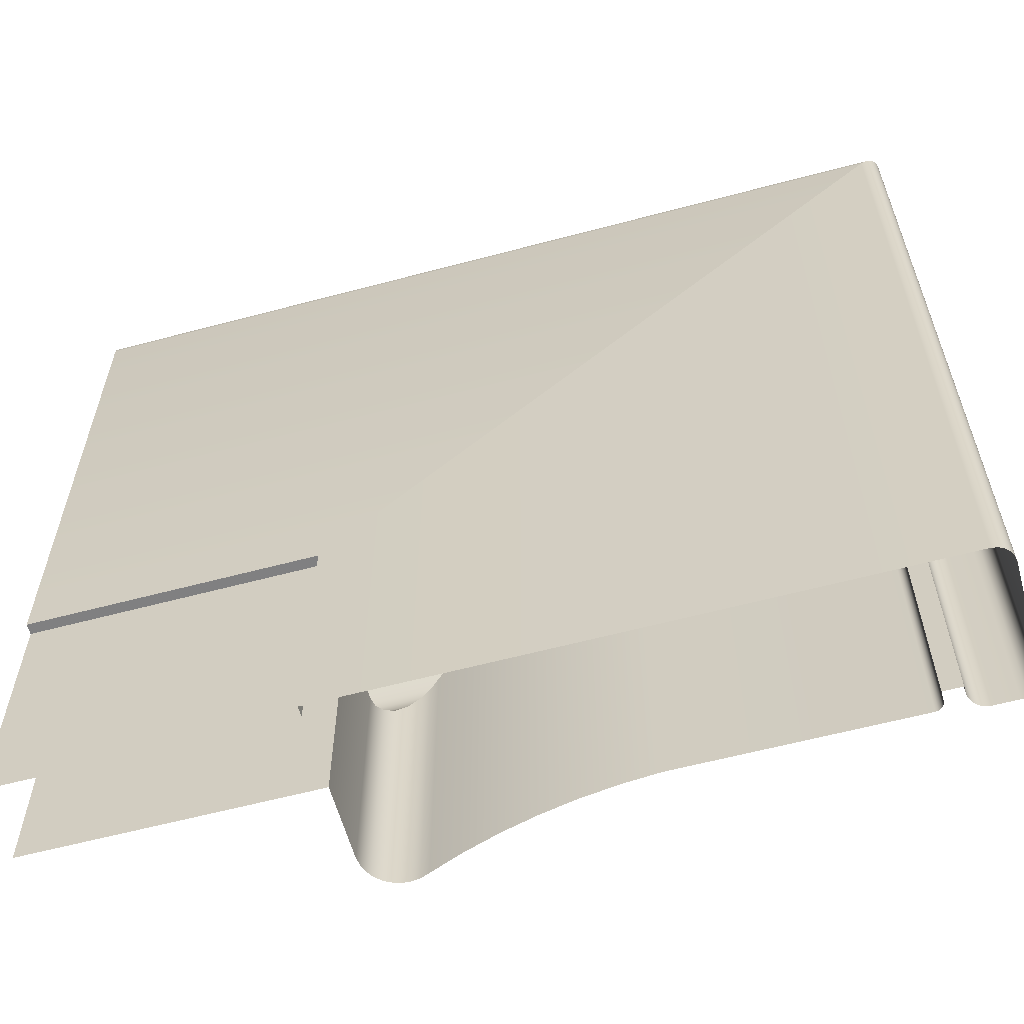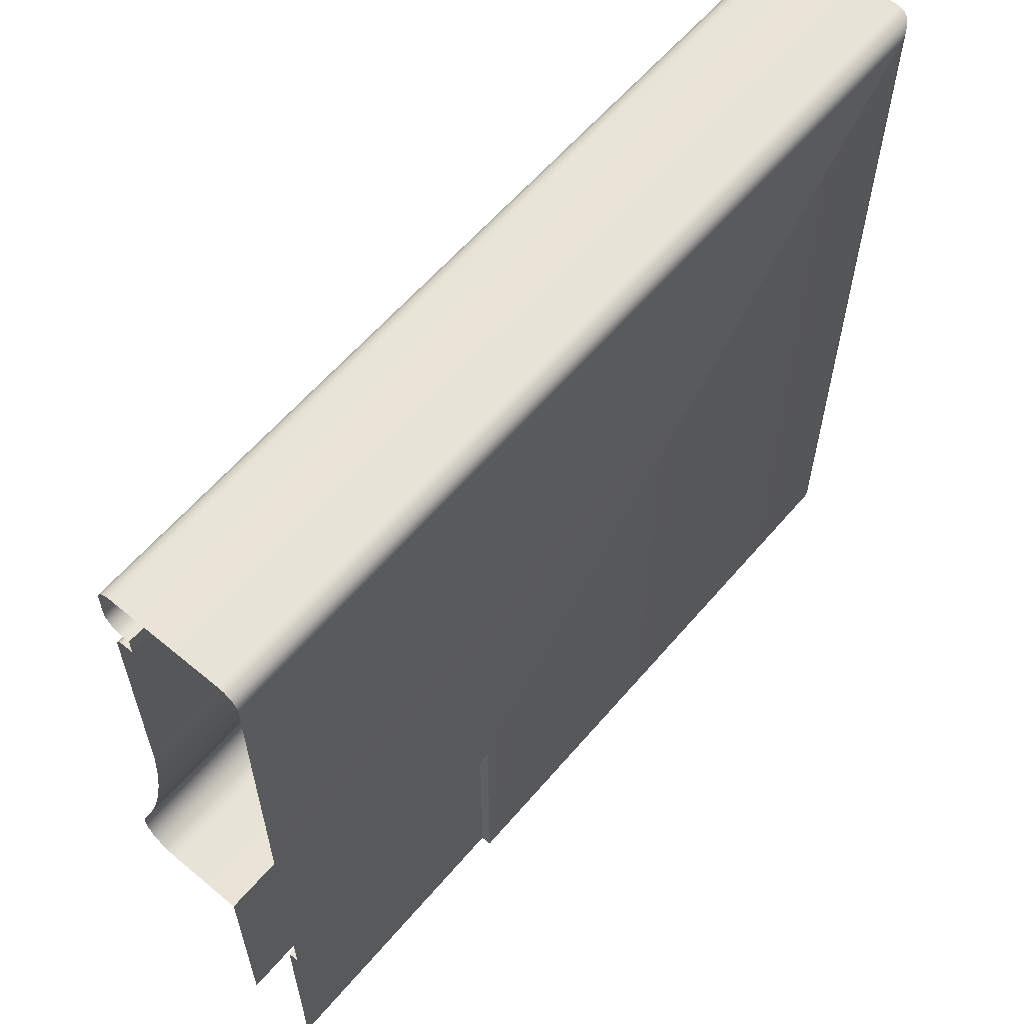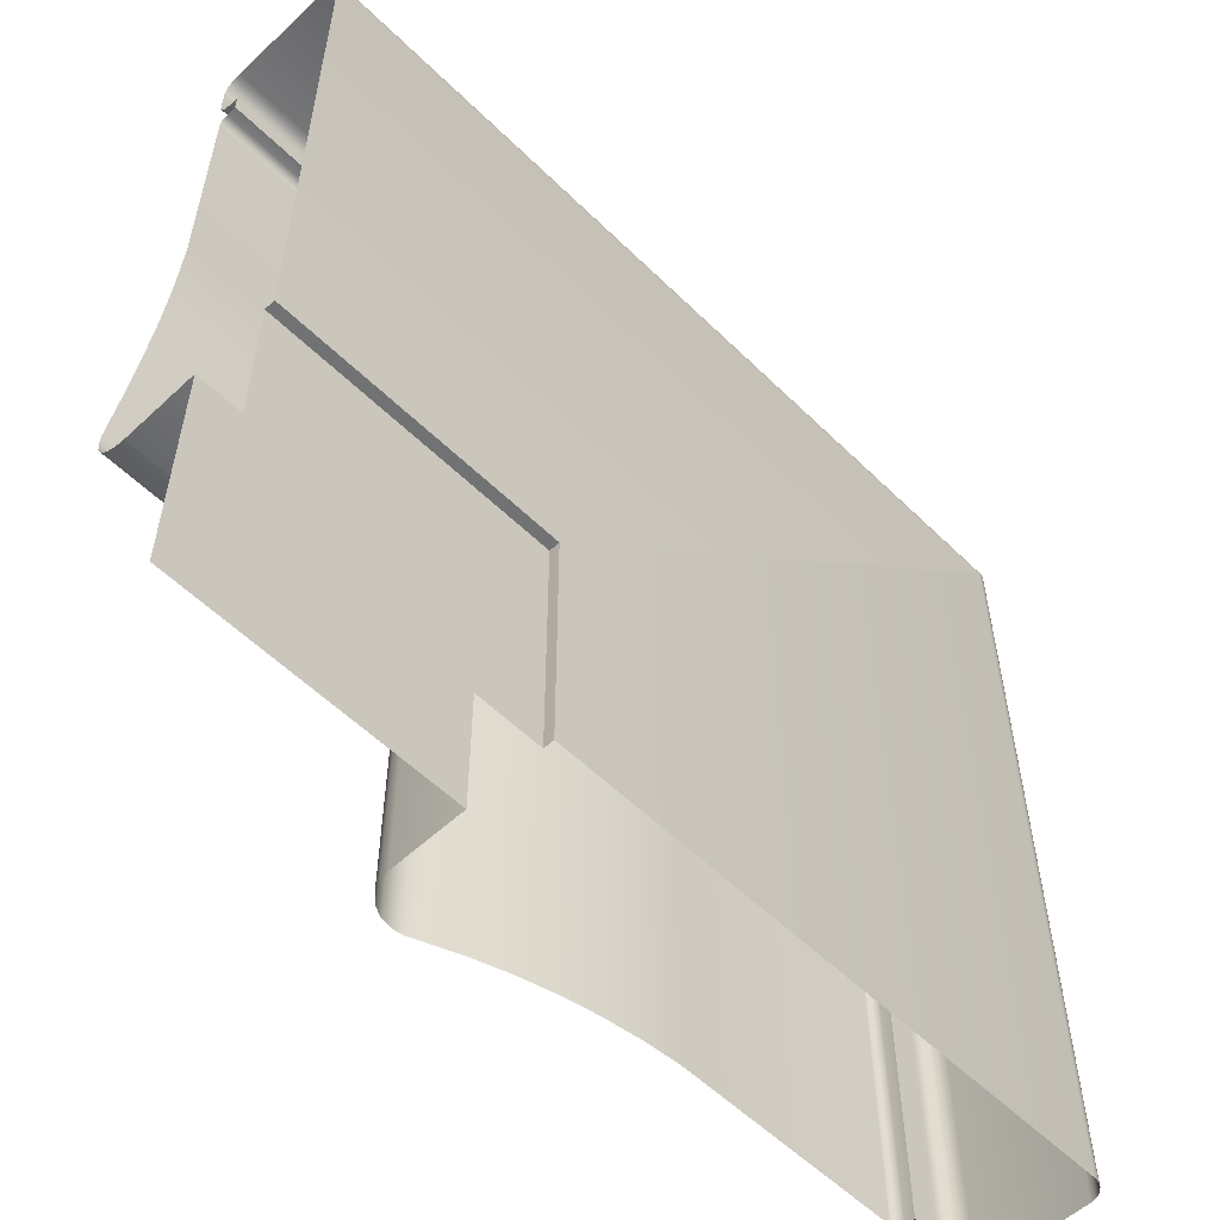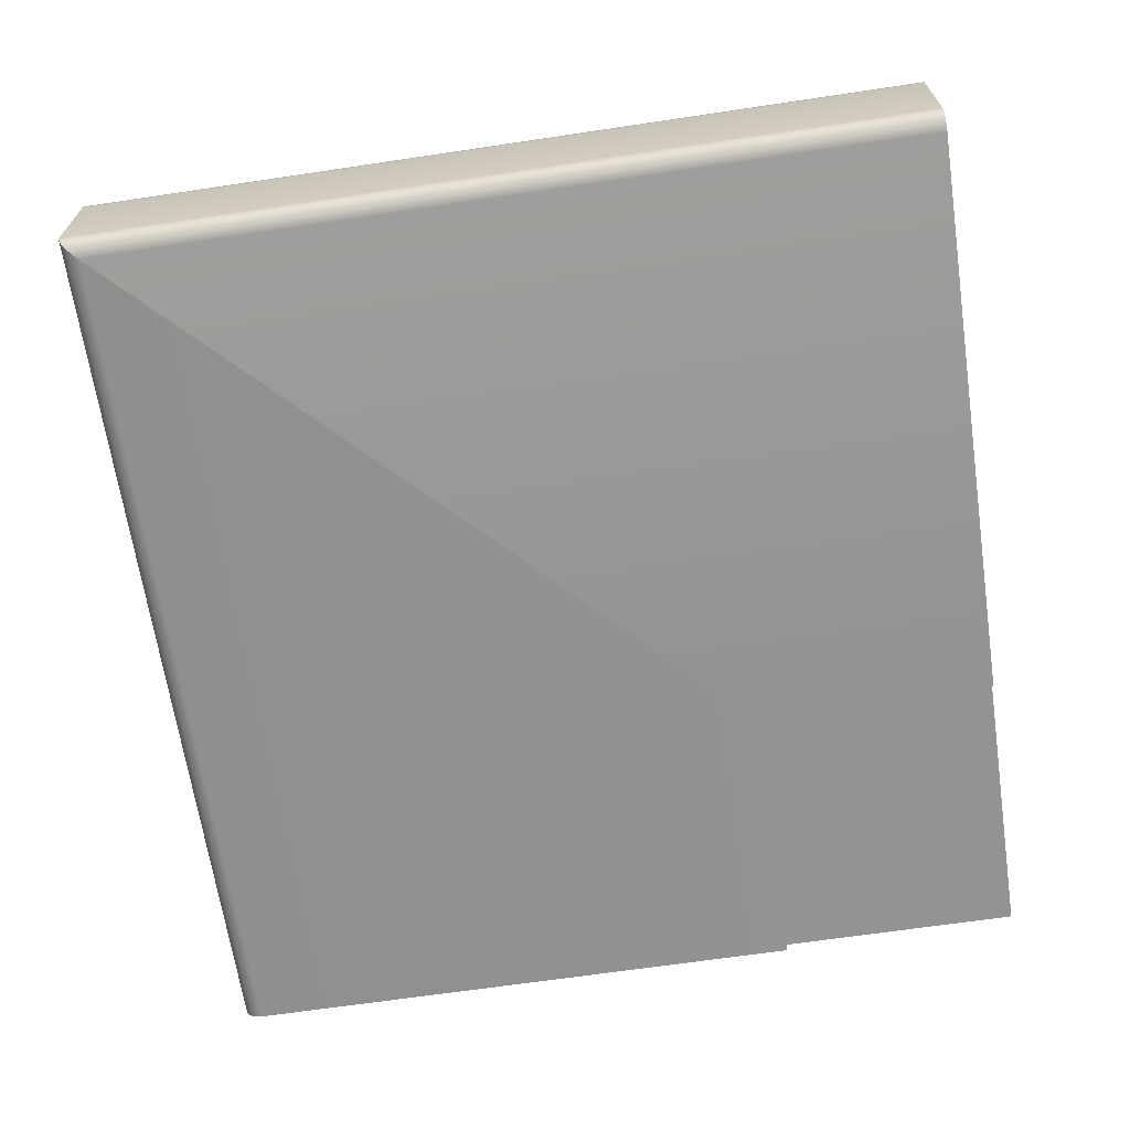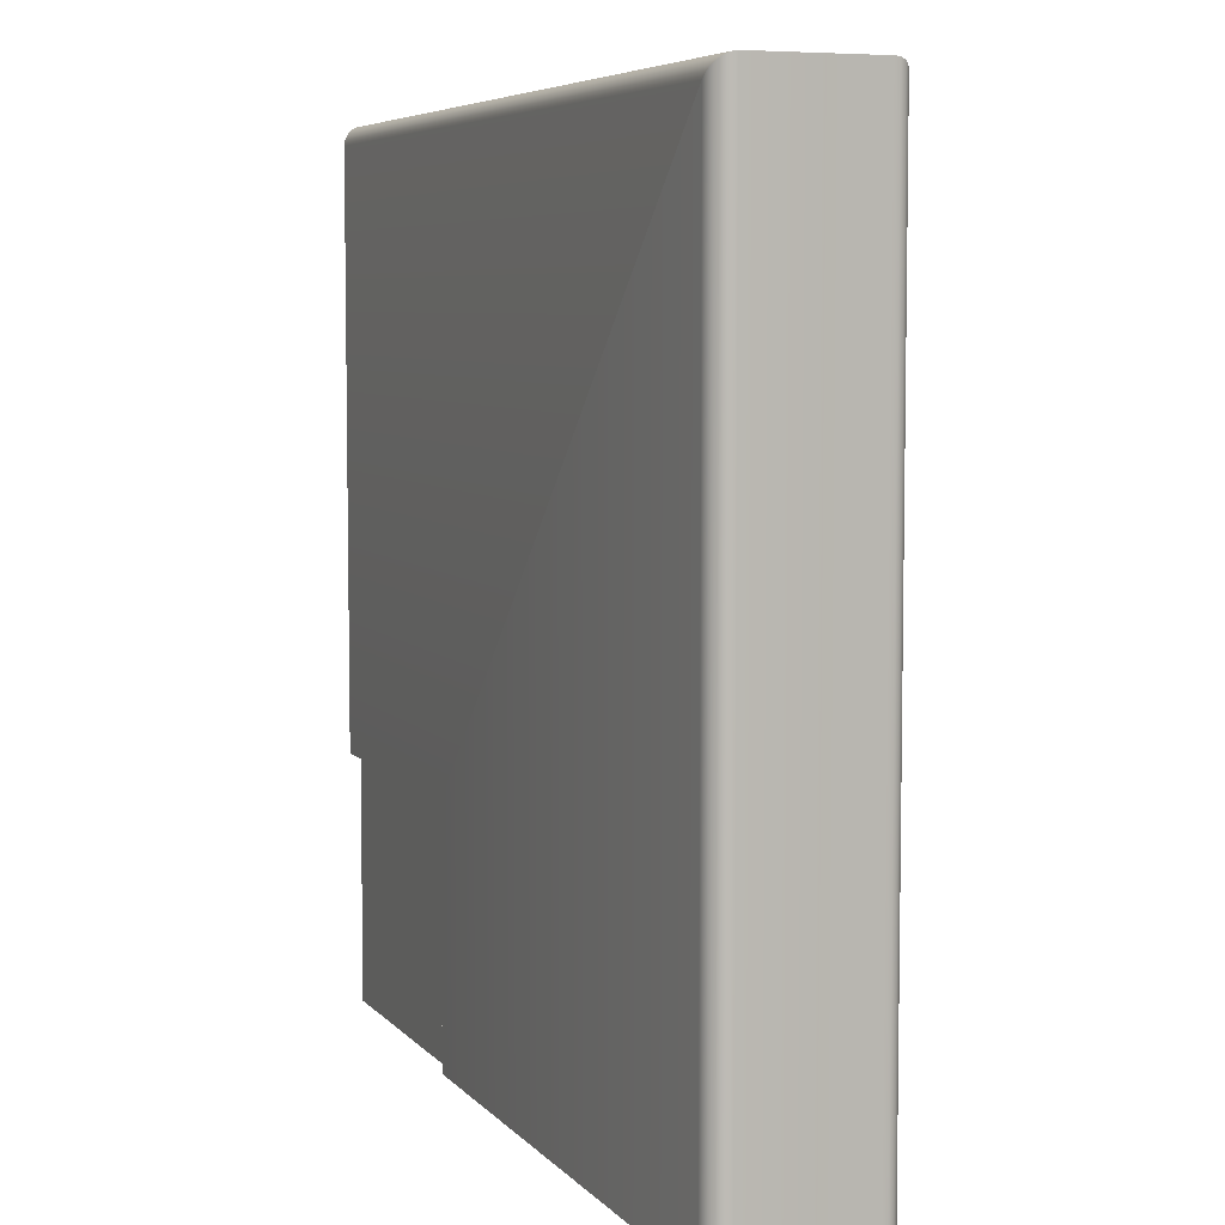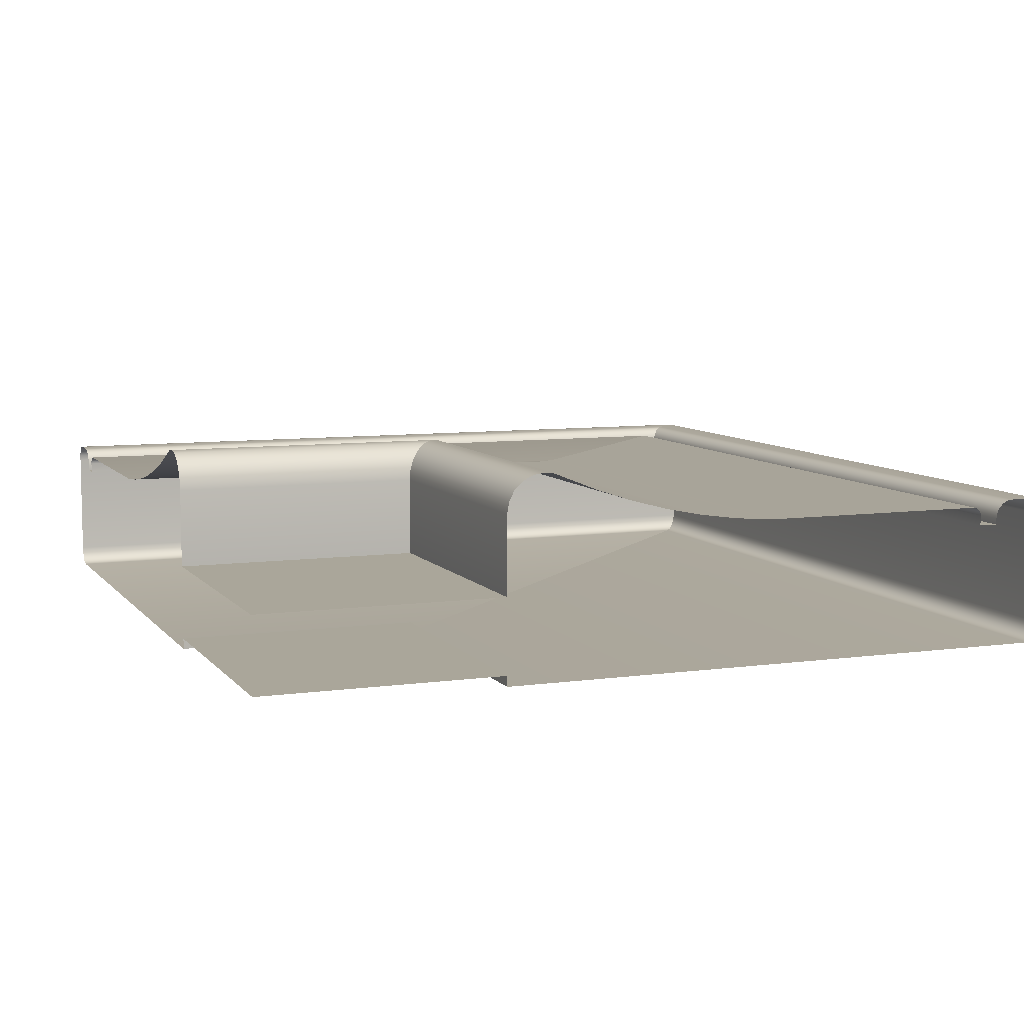
<metadata>
{"format":"obj","ext":"obj","renderer":"f3d","projection":"perspective","resolution":1024,"background":"white","views":[{"elev":-60.2,"azim":-164.7,"up":"+Y"},{"elev":60.7,"azim":130.3,"up":"+Y"},{"elev":-55.6,"azim":134.3,"up":"+Y"},{"elev":-66.6,"azim":-81.5,"up":"+Z"},{"elev":6.1,"azim":-111.2,"up":"+Y"},{"elev":7.8,"azim":68.7,"up":"+Z"}]}
</metadata>
<code>
o RT_11_TL1/RT_11_TL/mesh51/mesh51-geometry#mesh51-geometry
v -0.004681 0.141 0.2391
v -0.005111 0.2228 0.2395
v -0.005111 0.141 0.2395
v -0.004681 0.2224 0.2391
v -0.005653 0.141 0.2398
v -0.004404 0.141 0.2385
v 0.08097 0.2228 0.2395
v -0.005653 0.2234 0.2398
v -0.004404 0.2221 0.2385
v 0.08097 0.2224 0.2391
v 0.08097 0.2234 0.2398
v -0.006253 0.141 0.2399
v -0.004309 0.141 0.2379
v 0.08097 0.224 0.2399
v -0.006253 0.224 0.2399
v -0.004309 0.222 0.2379
v 0.08097 0.2221 0.2385
v -0.008806 0.141 0.2399
v -0.004309 0.141 0.2373
v 0.08097 0.2265 0.2399
v -0.008806 0.2265 0.2399
v -0.004309 0.222 0.2373
v 0.08097 0.222 0.2379
v -0.009438 0.141 0.2399
v -0.002333 0.22 0.2373
v 0.08097 0.222 0.2373
v 0.08097 0.2272 0.2399
v -0.009438 0.2272 0.2399
v -0.002333 0.141 0.2373
v -0.01002 0.141 0.2396
v -0.002333 0.141 0.2383
v 0.08097 0.22 0.2373
v 0.08097 0.2277 0.2396
v -0.01002 0.2277 0.2396
v -0.002333 0.22 0.2383
v 0.08097 0.22 0.2383
v -0.01046 0.2282 0.2392
v -0.00229 0.141 0.2386
v 0.08097 0.2282 0.2392
v -0.01046 0.141 0.2392
v -0.00229 0.22 0.2386
v -0.01072 0.141 0.2386
v 0.08097 0.2284 0.2386
v -0.002163 0.141 0.2389
v 0.08097 0.22 0.2386
v -0.01072 0.2284 0.2386
v -0.002163 0.2199 0.2389
v -0.01075 0.2285 0.2379
v 0.08097 0.2285 0.2379
v -0.001967 0.141 0.2391
v 0.08097 0.2199 0.2389
v -0.01075 0.141 0.2379
v -0.001967 0.2197 0.2391
v -0.01075 0.2285 0.2262
v -0.00172 0.2194 0.2392
v 0.08097 0.2197 0.2391
v -0.01075 0.141 0.2262
v 0.08097 0.2285 0.2262
v -0.00172 0.141 0.2392
v -0.01065 0.2284 0.2256
v -0.001445 0.2192 0.2392
v 0.08097 0.2194 0.2392
v -0.01065 0.141 0.2256
v 0.08097 0.2284 0.2256
v -0.001445 0.141 0.2392
v -0.01038 0.141 0.225
v -0.01038 0.2281 0.225
v 0.02268 0.195 0.2392
v 0.08097 0.2192 0.2392
v 0.08097 0.2281 0.225
v 0.02268 0.141 0.2392
v -0.009945 0.2277 0.2246
v 0.02659 0.1911 0.2395
v 0.08097 0.195 0.2392
v -0.009945 0.141 0.2246
v 0.08097 0.2277 0.2246
v 0.02659 0.141 0.2395
v -0.009403 0.141 0.2243
v 0.08097 0.2271 0.2243
v 0.03048 0.1872 0.2401
v 0.08097 0.1911 0.2395
v -0.009403 0.2271 0.2243
v 0.03048 0.141 0.2401
v -0.008802 0.141 0.2242
v 0.08097 0.2265 0.2242
v 0.03432 0.1834 0.2409
v 0.08097 0.1872 0.2401
v -0.008802 0.2265 0.2242
v 0.03432 0.141 0.2409
v 0.05138 0.141 0.2242
v 0.05138 0.1663 0.2242
v 0.03811 0.1796 0.2419
v 0.08097 0.1834 0.2409
v 0.08097 0.1663 0.2242
v 0.03811 0.141 0.2419
v 0.05138 0.1663 0.2253
v 0.04184 0.1759 0.2431
v 0.08097 0.1796 0.2419
v 0.05138 0.141 0.2253
v 0.08097 0.1663 0.2253
v 0.04184 0.141 0.2431
v 0.08097 0.141 0.2253
v 0.04548 0.1722 0.2445
v 0.08097 0.1759 0.2431
v 0.04548 0.141 0.2445
v 0.04645 0.1713 0.2449
v 0.08097 0.1722 0.2445
v 0.04645 0.141 0.2449
v 0.04749 0.1702 0.2451
v 0.08097 0.1713 0.2449
v 0.04749 0.141 0.2451
v 0.04869 0.169 0.2449
v 0.08097 0.1702 0.2451
v 0.04869 0.141 0.2449
v 0.04977 0.1679 0.2443
v 0.08097 0.169 0.2449
v 0.04977 0.141 0.2443
v 0.05063 0.1671 0.2435
v 0.08097 0.1679 0.2443
v 0.05063 0.141 0.2435
v 0.05119 0.1665 0.2424
v 0.08097 0.1671 0.2435
v 0.05119 0.141 0.2424
v 0.05138 0.141 0.2412
v 0.08097 0.1665 0.2424
v 0.05138 0.1663 0.2412
v 0.05138 0.1663 0.2331
v 0.08097 0.1663 0.2412
v 0.05138 0.141 0.2331
v 0.08097 0.1663 0.2331
v 0.08097 0.141 0.2331
f 1 2 3
f 2 1 4
f 2 5 3
f 6 4 1
f 4 7 2
f 5 2 8
f 4 6 9
f 7 4 10
f 11 2 7
f 2 11 8
f 8 12 5
f 13 9 6
f 9 10 4
f 14 8 11
f 12 8 15
f 9 13 16
f 10 9 17
f 8 14 15
f 15 18 12
f 19 16 13
f 16 17 9
f 20 15 14
f 18 15 21
f 16 19 22
f 17 16 23
f 15 20 21
f 21 24 18
f 19 25 22
f 26 16 22
f 16 26 23
f 27 21 20
f 24 21 28
f 25 19 29
f 25 26 22
f 21 27 28
f 28 30 24
f 31 25 29
f 26 25 32
f 33 28 27
f 30 28 34
f 25 31 35
f 25 36 32
f 28 33 34
f 37 30 34
f 38 35 31
f 36 25 35
f 39 34 33
f 30 37 40
f 34 39 37
f 35 38 41
f 41 36 35
f 37 42 40
f 43 37 39
f 44 41 38
f 36 41 45
f 42 37 46
f 37 43 46
f 41 44 47
f 47 45 41
f 48 42 46
f 49 46 43
f 50 47 44
f 45 47 51
f 42 48 52
f 46 49 48
f 47 50 53
f 53 51 47
f 54 52 48
f 49 54 48
f 50 55 53
f 51 53 56
f 52 54 57
f 54 49 58
f 55 50 59
f 55 56 53
f 60 57 54
f 58 60 54
f 59 61 55
f 56 55 62
f 57 60 63
f 60 58 64
f 61 59 65
f 61 62 55
f 60 66 63
f 64 67 60
f 65 68 61
f 62 61 69
f 66 60 67
f 67 64 70
f 68 65 71
f 68 69 61
f 72 66 67
f 70 72 67
f 71 73 68
f 69 68 74
f 66 72 75
f 72 70 76
f 73 71 77
f 73 74 68
f 72 78 75
f 79 72 76
f 77 80 73
f 74 73 81
f 78 72 82
f 72 79 82
f 80 77 83
f 80 81 73
f 82 84 78
f 85 82 79
f 83 86 80
f 81 80 87
f 84 82 88
f 82 85 88
f 86 83 89
f 86 87 80
f 88 90 84
f 85 91 88
f 89 92 86
f 87 86 93
f 90 88 91
f 91 85 94
f 92 89 95
f 92 93 86
f 96 90 91
f 94 96 91
f 95 97 92
f 93 92 98
f 90 96 99
f 96 94 100
f 97 95 101
f 97 98 92
f 96 102 99
f 102 96 100
f 101 103 97
f 98 97 104
f 103 101 105
f 103 104 97
f 105 106 103
f 104 103 107
f 106 105 108
f 106 107 103
f 108 109 106
f 107 106 110
f 109 108 111
f 109 110 106
f 111 112 109
f 110 109 113
f 112 111 114
f 112 113 109
f 114 115 112
f 113 112 116
f 115 114 117
f 115 116 112
f 117 118 115
f 116 115 119
f 118 117 120
f 118 119 115
f 120 121 118
f 119 118 122
f 121 120 123
f 121 122 118
f 124 121 123
f 122 121 125
f 121 124 126
f 126 125 121
f 124 127 126
f 125 126 128
f 127 124 129
f 130 126 127
f 126 130 128
f 129 130 127
f 130 129 131
f 3 2 1
f 4 1 2
f 3 5 2
f 1 4 6
f 2 7 4
f 8 2 5
f 9 6 4
f 10 4 7
f 7 2 11
f 8 11 2
f 5 12 8
f 6 9 13
f 4 10 9
f 11 8 14
f 15 8 12
f 16 13 9
f 17 9 10
f 15 14 8
f 12 18 15
f 13 16 19
f 9 17 16
f 14 15 20
f 21 15 18
f 22 19 16
f 23 16 17
f 21 20 15
f 18 24 21
f 22 25 19
f 22 16 26
f 23 26 16
f 20 21 27
f 28 21 24
f 29 19 25
f 22 26 25
f 28 27 21
f 24 30 28
f 29 25 31
f 32 25 26
f 27 28 33
f 34 28 30
f 35 31 25
f 32 36 25
f 34 33 28
f 34 30 37
f 31 35 38
f 35 25 36
f 33 34 39
f 40 37 30
f 37 39 34
f 41 38 35
f 35 36 41
f 40 42 37
f 39 37 43
f 38 41 44
f 45 41 36
f 46 37 42
f 46 43 37
f 47 44 41
f 41 45 47
f 46 42 48
f 43 46 49
f 44 47 50
f 51 47 45
f 52 48 42
f 48 49 46
f 53 50 47
f 47 51 53
f 48 52 54
f 48 54 49
f 53 55 50
f 56 53 51
f 57 54 52
f 58 49 54
f 59 50 55
f 53 56 55
f 54 57 60
f 54 60 58
f 55 61 59
f 62 55 56
f 63 60 57
f 64 58 60
f 65 59 61
f 55 62 61
f 63 66 60
f 60 67 64
f 61 68 65
f 69 61 62
f 67 60 66
f 70 64 67
f 71 65 68
f 61 69 68
f 67 66 72
f 67 72 70
f 68 73 71
f 74 68 69
f 75 72 66
f 76 70 72
f 77 71 73
f 68 74 73
f 75 78 72
f 76 72 79
f 73 80 77
f 81 73 74
f 82 72 78
f 82 79 72
f 83 77 80
f 73 81 80
f 78 84 82
f 79 82 85
f 80 86 83
f 87 80 81
f 88 82 84
f 88 85 82
f 89 83 86
f 80 87 86
f 84 90 88
f 88 91 85
f 86 92 89
f 93 86 87
f 91 88 90
f 94 85 91
f 95 89 92
f 86 93 92
f 91 90 96
f 91 96 94
f 92 97 95
f 98 92 93
f 99 96 90
f 100 94 96
f 101 95 97
f 92 98 97
f 99 102 96
f 100 96 102
f 97 103 101
f 104 97 98
f 105 101 103
f 97 104 103
f 103 106 105
f 107 103 104
f 108 105 106
f 103 107 106
f 106 109 108
f 110 106 107
f 111 108 109
f 106 110 109
f 109 112 111
f 113 109 110
f 114 111 112
f 109 113 112
f 112 115 114
f 116 112 113
f 117 114 115
f 112 116 115
f 115 118 117
f 119 115 116
f 120 117 118
f 115 119 118
f 118 121 120
f 122 118 119
f 123 120 121
f 118 122 121
f 123 121 124
f 125 121 122
f 126 124 121
f 121 125 126
f 126 127 124
f 128 126 125
f 129 124 127
f 127 126 130
f 128 130 126
f 127 130 129
f 131 129 130

</code>
